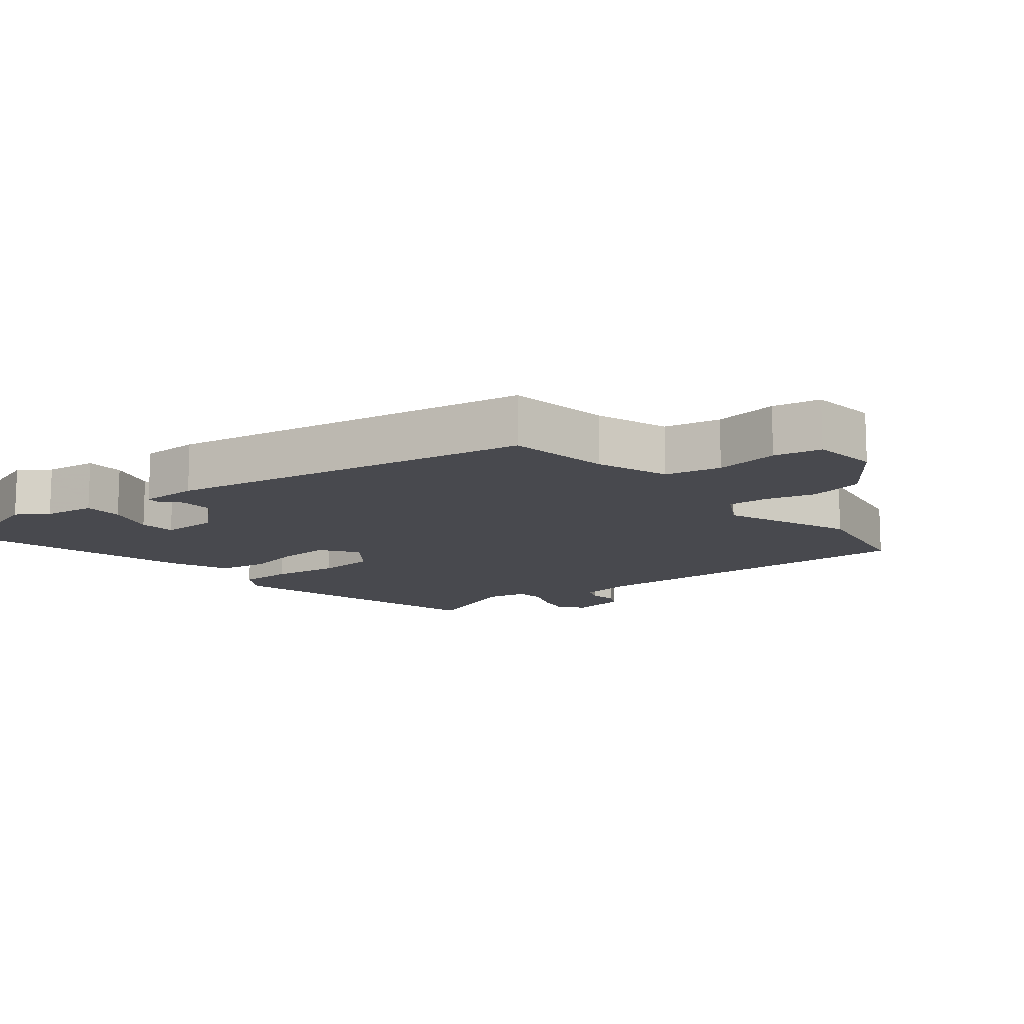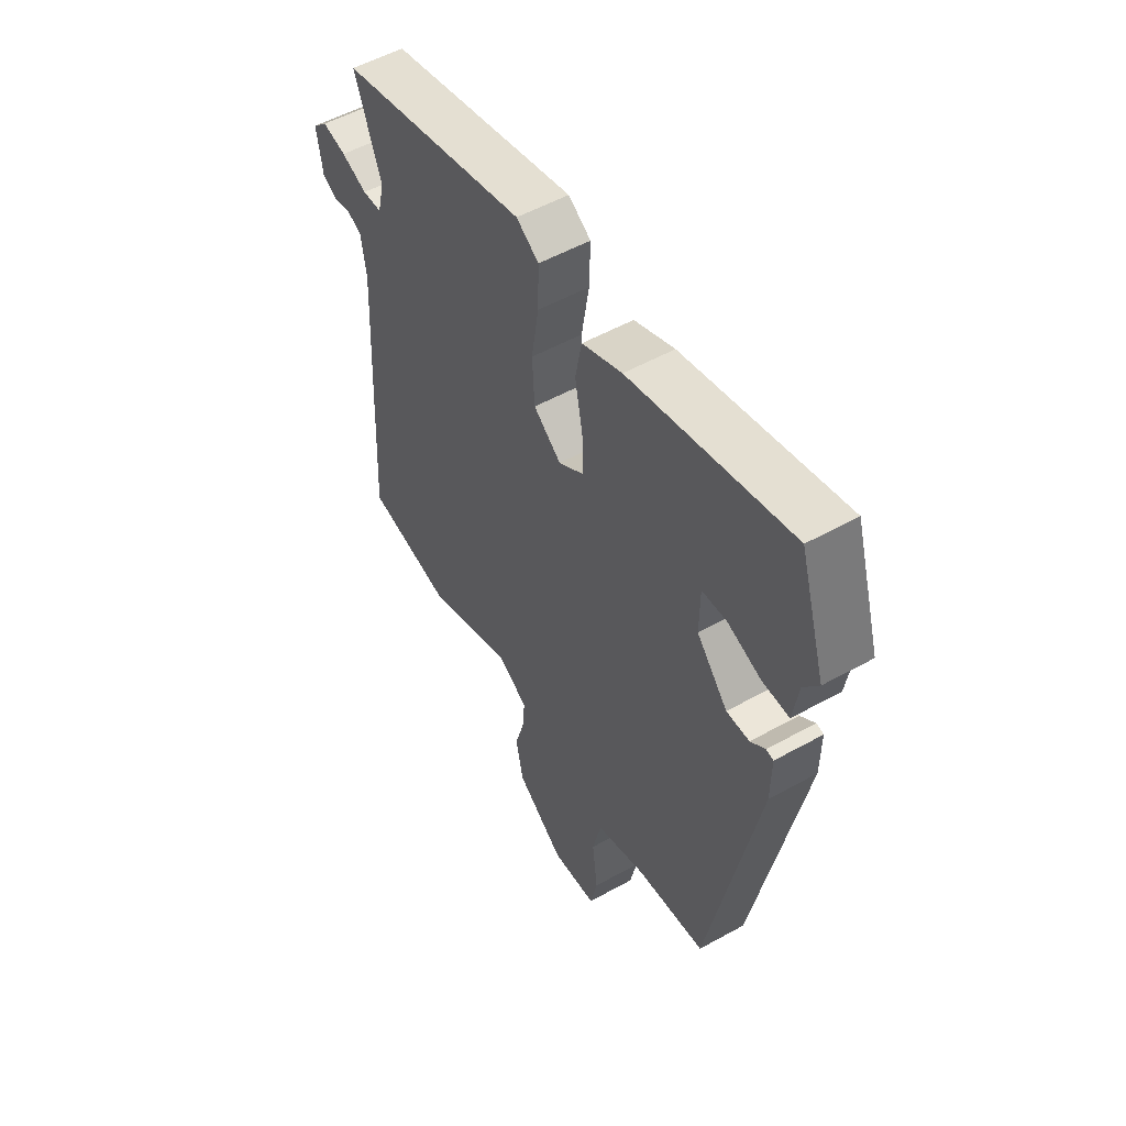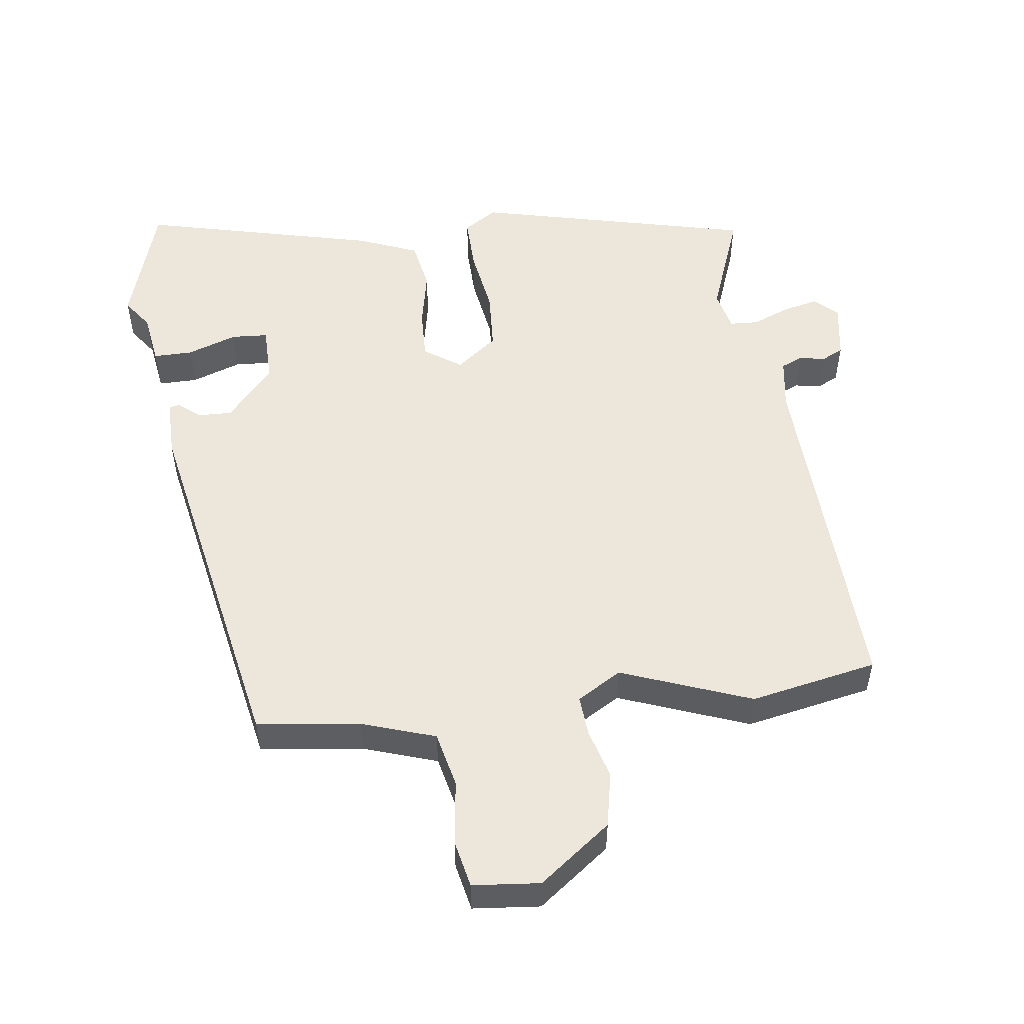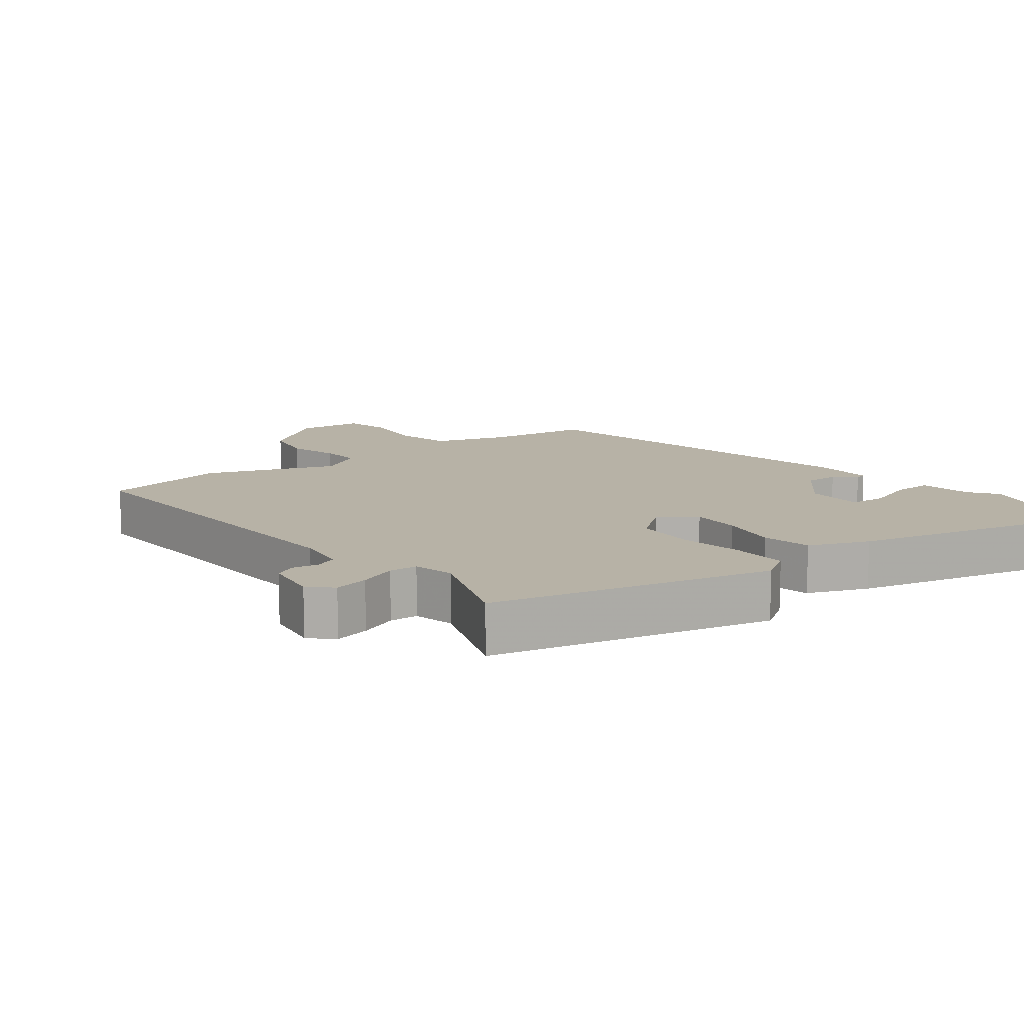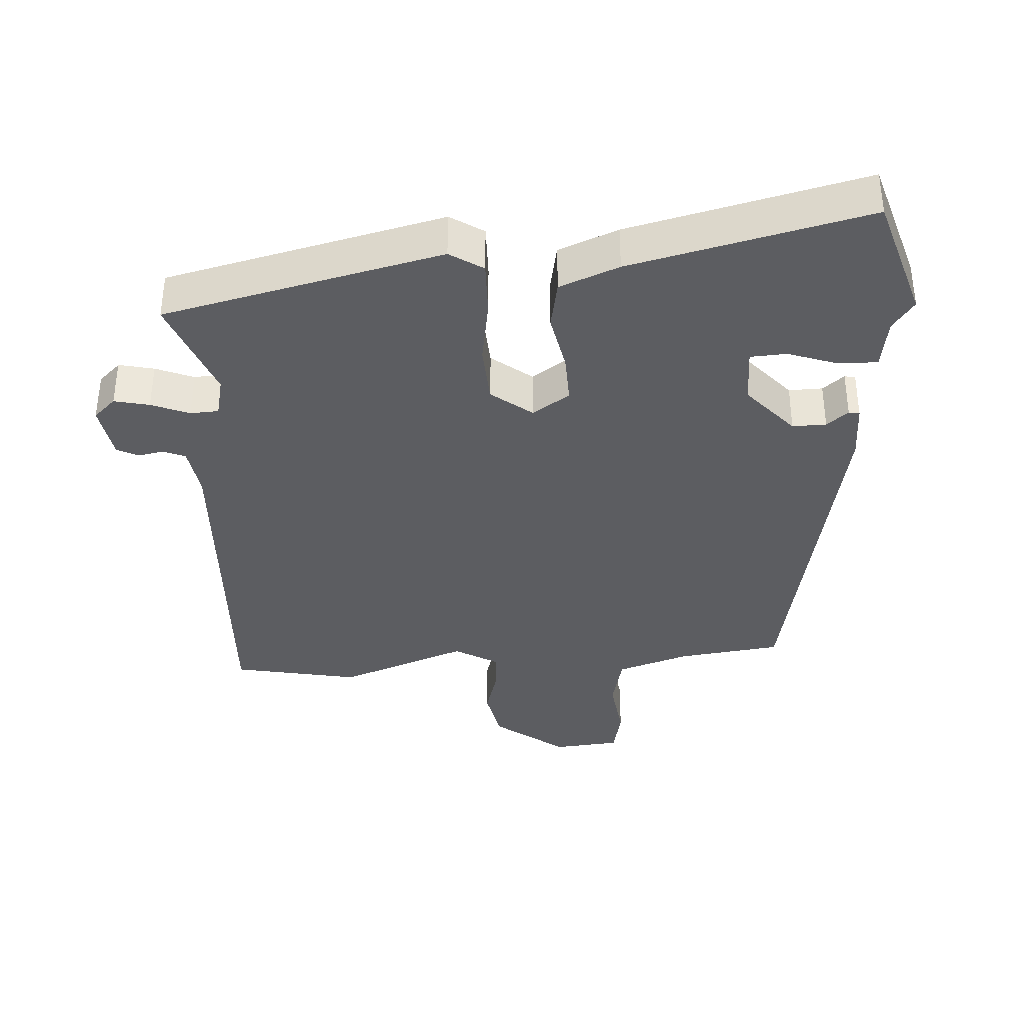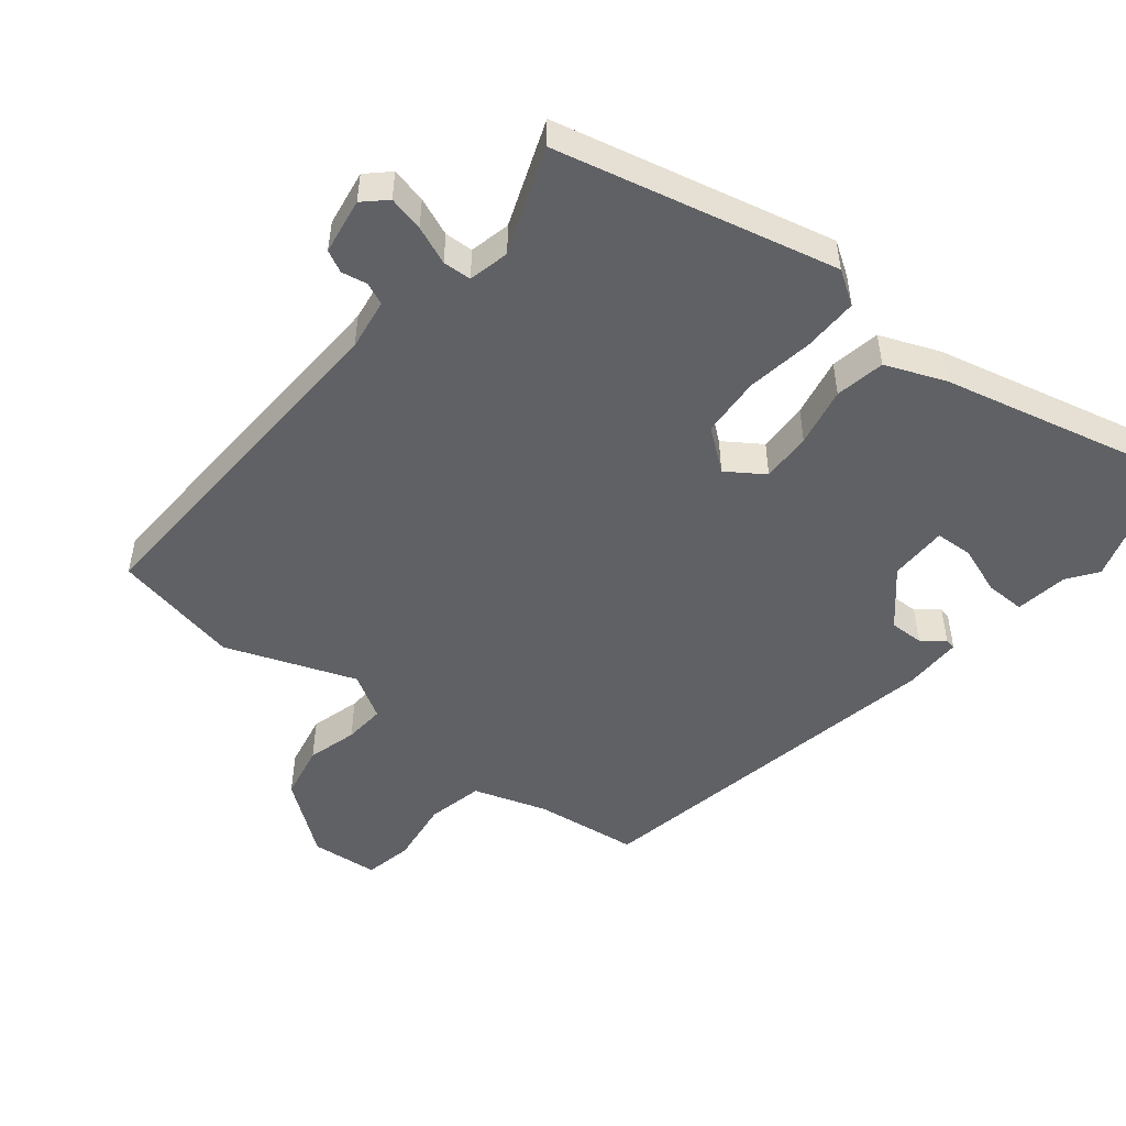
<metadata>
{"format":"obj","ext":"obj","renderer":"f3d","projection":"perspective","resolution":1024,"background":"white","views":[{"elev":-12.7,"azim":130.2,"up":"+Y"},{"elev":53.3,"azim":59.2,"up":"+Z"},{"elev":52.6,"azim":172.9,"up":"+Y"},{"elev":12.3,"azim":-37.5,"up":"+Y"},{"elev":-36.7,"azim":3.8,"up":"+Y"},{"elev":-50.2,"azim":-38.6,"up":"+Y"}]}
</metadata>
<code>
v 0.364 0.07 -0.478
v 0.211 0.07 -0.497
v 0.103 0.07 -0.532
v 0.084 0.07 -0.614
v 0.096 0.07 -0.709
v 0.081 0.07 -0.779
v -0.018 0.07 -0.788
v -0.123 0.07 -0.708
v -0.139 0.07 -0.627
v -0.118 0.07 -0.554
v -0.113 0.07 -0.494
v -0.178 0.07 -0.455
v -0.37 0.07 -0.526
v -0.557 0.07 -0.488
v -0.531 0.07 0.035
v -0.542 0.07 0.111
v -0.574 0.07 0.125
v -0.612 0.07 0.118
v -0.644 0.07 0.134
v -0.657 0.07 0.217
v -0.624 0.07 0.248
v -0.572 0.07 0.236
v -0.516 0.07 0.213
v -0.474 0.07 0.215
v -0.46 0.07 0.275
v -0.518 0.07 0.431
v -0.106 0.07 0.527
v -0.057 0.07 0.495
v -0.059 0.07 0.414
v -0.075 0.07 0.315
v -0.07 0.07 0.227
v -0.01 0.07 0.18
v 0.045 0.07 0.217
v 0.043 0.07 0.291
v 0.026 0.07 0.378
v 0.04 0.07 0.451
v 0.128 0.07 0.486
v 0.479 0.07 0.569
v 0.536 0.07 0.383
v 0.504 0.07 0.339
v 0.492 0.07 0.262
v 0.434 0.07 0.263
v 0.361 0.07 0.289
v 0.307 0.07 0.286
v 0.306 0.07 0.201
v 0.374 0.07 0.123
v 0.424 0.07 0.124
v 0.456 0.07 0.15
v 0.472 0.07 0.147
v 0.471 0.07 0.061
v 0.364 0 -0.478
v 0.211 0 -0.497
v 0.103 0 -0.532
v 0.084 0 -0.614
v 0.096 0 -0.709
v 0.081 0 -0.779
v -0.018 0 -0.788
v -0.123 0 -0.708
v -0.139 0 -0.627
v -0.118 0 -0.554
v -0.113 0 -0.494
v -0.178 0 -0.455
v -0.37 0 -0.526
v -0.557 0 -0.488
v -0.531 0 0.035
v -0.542 0 0.111
v -0.574 0 0.125
v -0.612 0 0.118
v -0.644 0 0.134
v -0.657 0 0.217
v -0.624 0 0.248
v -0.572 0 0.236
v -0.516 0 0.213
v -0.474 0 0.215
v -0.46 0 0.275
v -0.518 0 0.431
v -0.106 0 0.527
v -0.057 0 0.495
v -0.059 0 0.414
v -0.075 0 0.315
v -0.07 0 0.227
v -0.01 0 0.18
v 0.045 0 0.217
v 0.043 0 0.291
v 0.026 0 0.378
v 0.04 0 0.451
v 0.128 0 0.486
v 0.479 0 0.569
v 0.536 0 0.383
v 0.504 0 0.339
v 0.492 0 0.262
v 0.434 0 0.263
v 0.361 0 0.289
v 0.307 0 0.286
v 0.306 0 0.201
v 0.374 0 0.123
v 0.424 0 0.124
v 0.456 0 0.15
v 0.472 0 0.147
v 0.471 0 0.061
f 47 48 49 50
f 46 47 50 1
f 45 46 1 2
f 44 45 2 3
f 40 41 42 43
f 40 43 44
f 39 40 44
f 38 39 44
f 37 38 44
f 34 35 36 37
f 33 34 37 44
f 32 33 44 3
f 27 28 29 30
f 25 26 27 30
f 24 25 30 31
f 23 24 31 32
f 21 22 23
f 20 21 23
f 17 18 19 20
f 16 17 20 23
f 15 16 23 32
f 12 13 14 15
f 11 12 15 32
f 7 8 9 10
f 4 5 6 7
f 7 10 11 32
f 3 4 7 32
f 100 99 98 97
f 51 100 97 96
f 52 51 96 95
f 53 52 95 94
f 93 92 91 90
f 94 93 90
f 94 90 89
f 94 89 88
f 94 88 87
f 87 86 85 84
f 94 87 84 83
f 53 94 83 82
f 80 79 78 77
f 80 77 76 75
f 81 80 75 74
f 82 81 74 73
f 73 72 71
f 73 71 70
f 70 69 68 67
f 73 70 67 66
f 82 73 66 65
f 65 64 63 62
f 82 65 62 61
f 60 59 58 57
f 57 56 55 54
f 82 61 60 57
f 82 57 54 53
f 1 51 52 2
f 2 52 53 3
f 3 53 54 4
f 4 54 55 5
f 5 55 56 6
f 6 56 57 7
f 7 57 58 8
f 8 58 59 9
f 9 59 60 10
f 10 60 61 11
f 11 61 62 12
f 12 62 63 13
f 13 63 64 14
f 14 64 65 15
f 15 65 66 16
f 16 66 67 17
f 17 67 68 18
f 18 68 69 19
f 19 69 70 20
f 20 70 71 21
f 21 71 72 22
f 22 72 73 23
f 23 73 74 24
f 24 74 75 25
f 25 75 76 26
f 26 76 77 27
f 27 77 78 28
f 28 78 79 29
f 29 79 80 30
f 30 80 81 31
f 31 81 82 32
f 32 82 83 33
f 33 83 84 34
f 34 84 85 35
f 35 85 86 36
f 36 86 87 37
f 37 87 88 38
f 38 88 89 39
f 39 89 90 40
f 40 90 91 41
f 41 91 92 42
f 42 92 93 43
f 43 93 94 44
f 44 94 95 45
f 45 95 96 46
f 46 96 97 47
f 47 97 98 48
f 48 98 99 49
f 49 99 100 50
f 50 100 51 1

</code>
